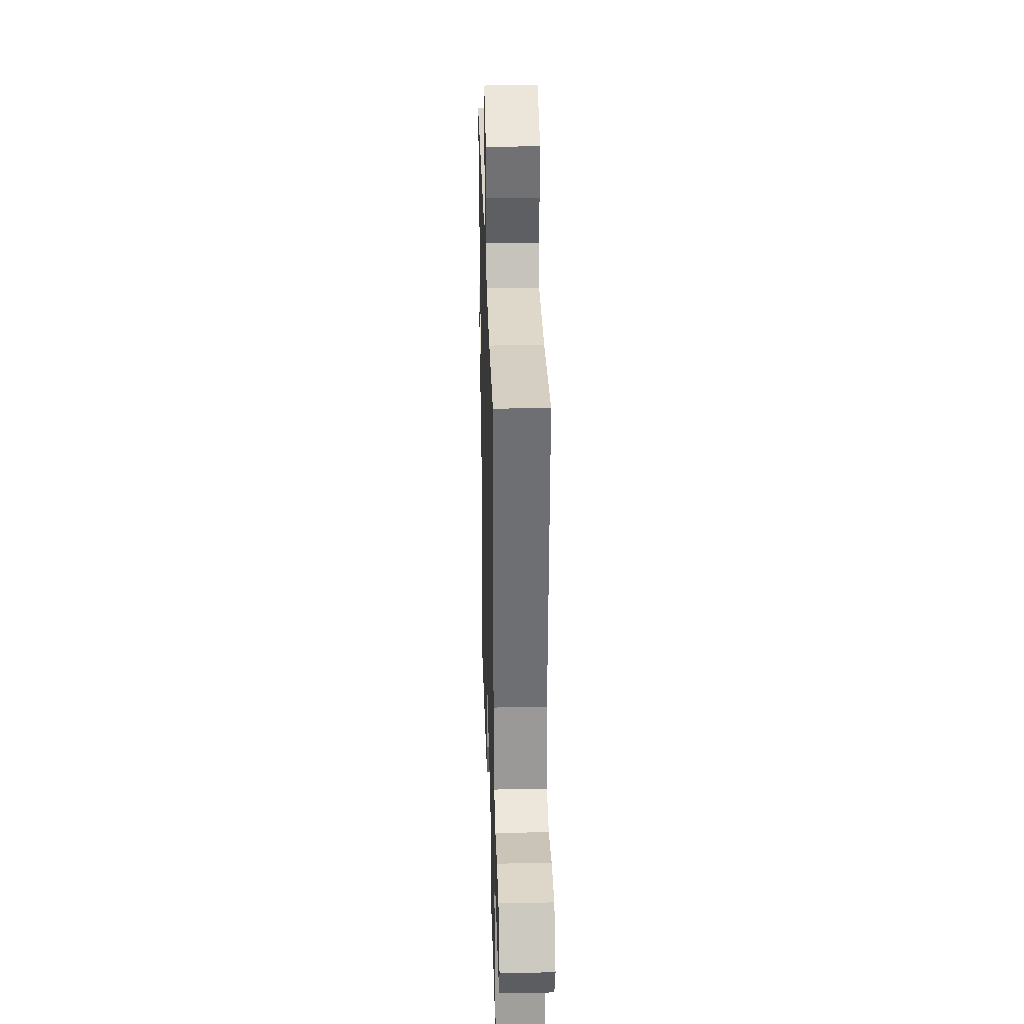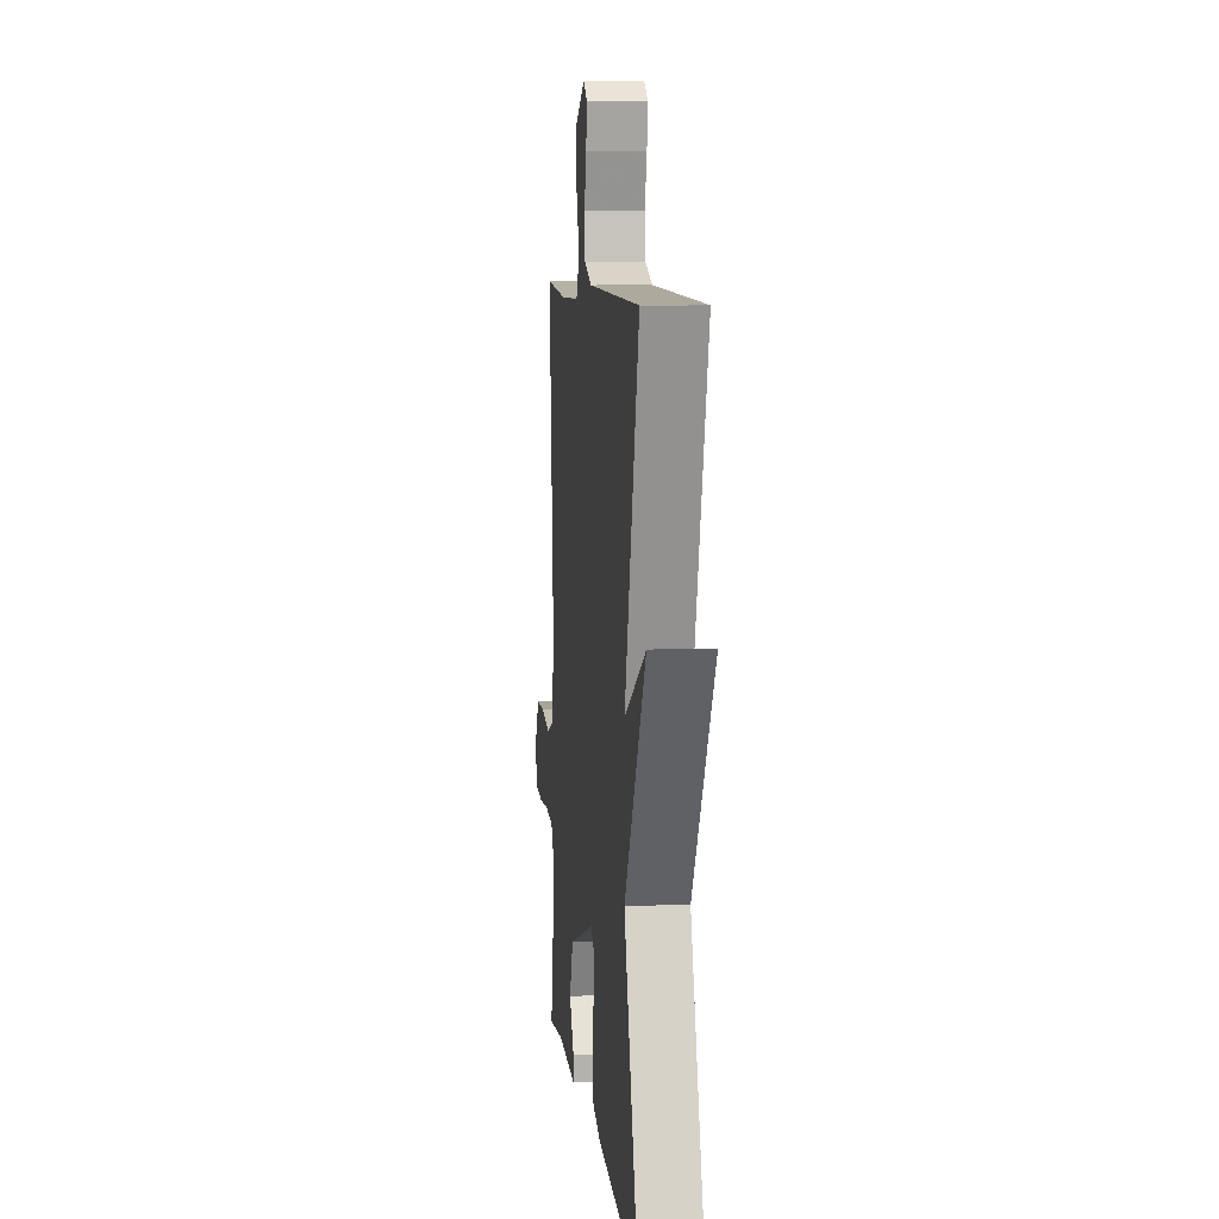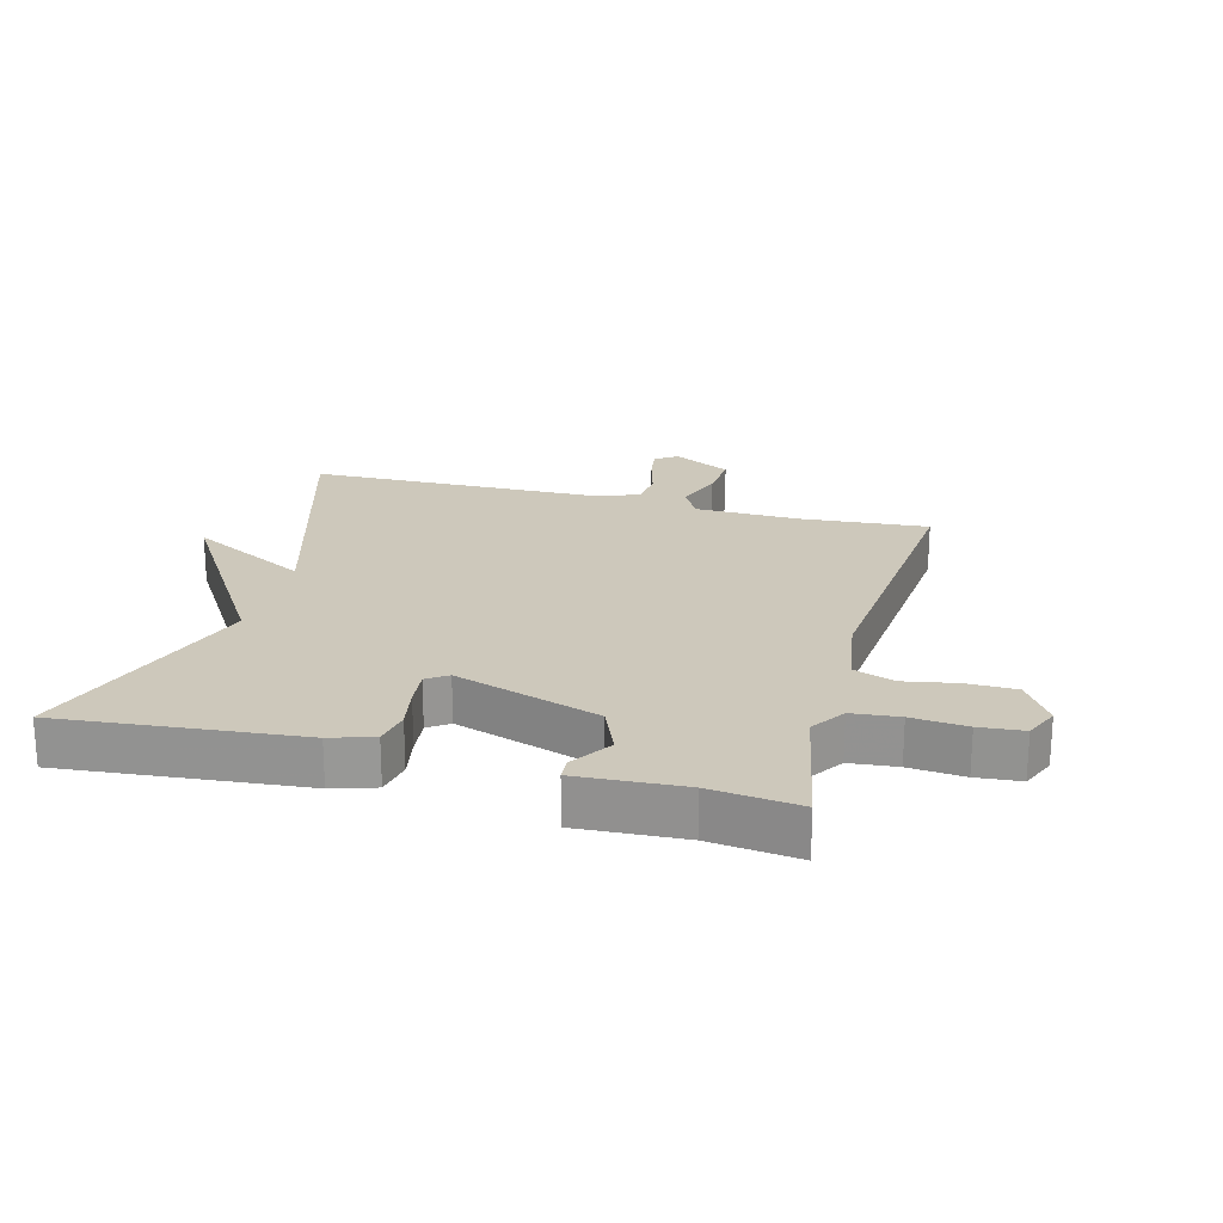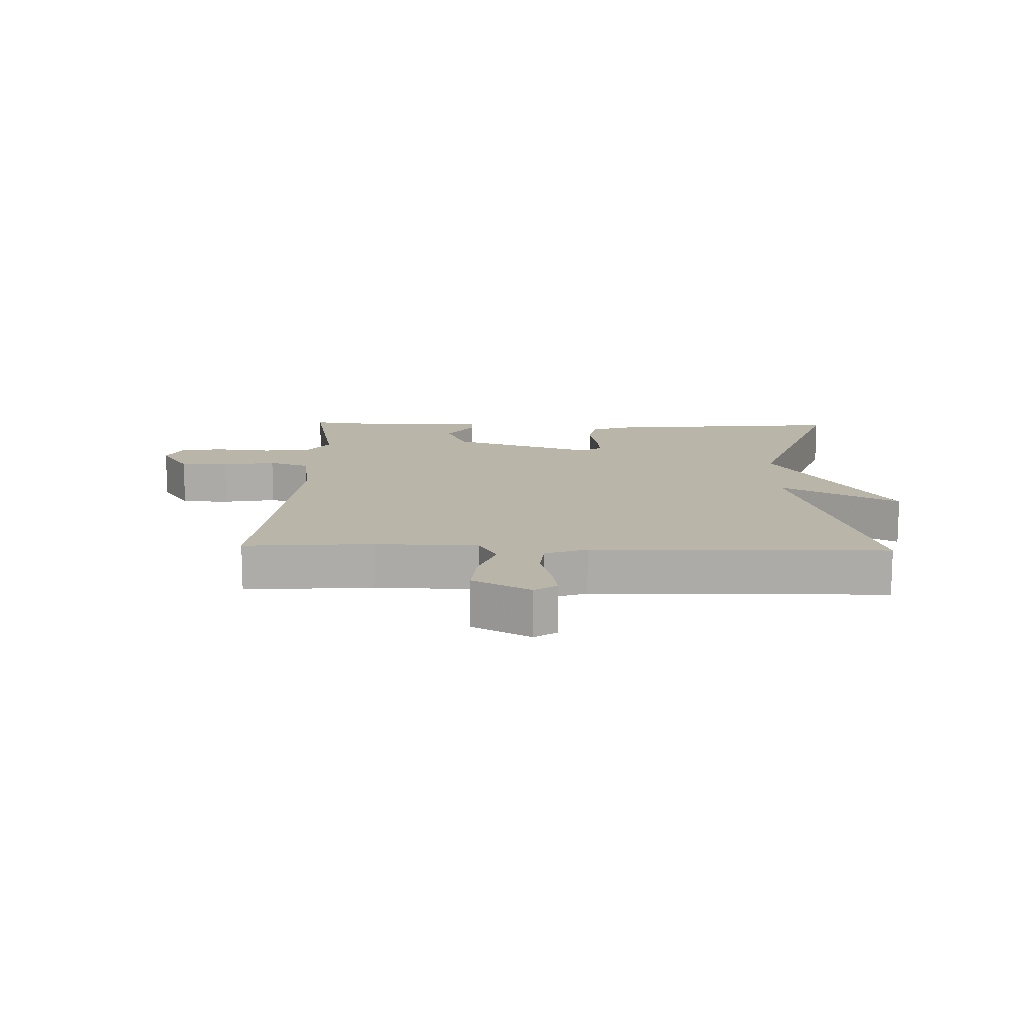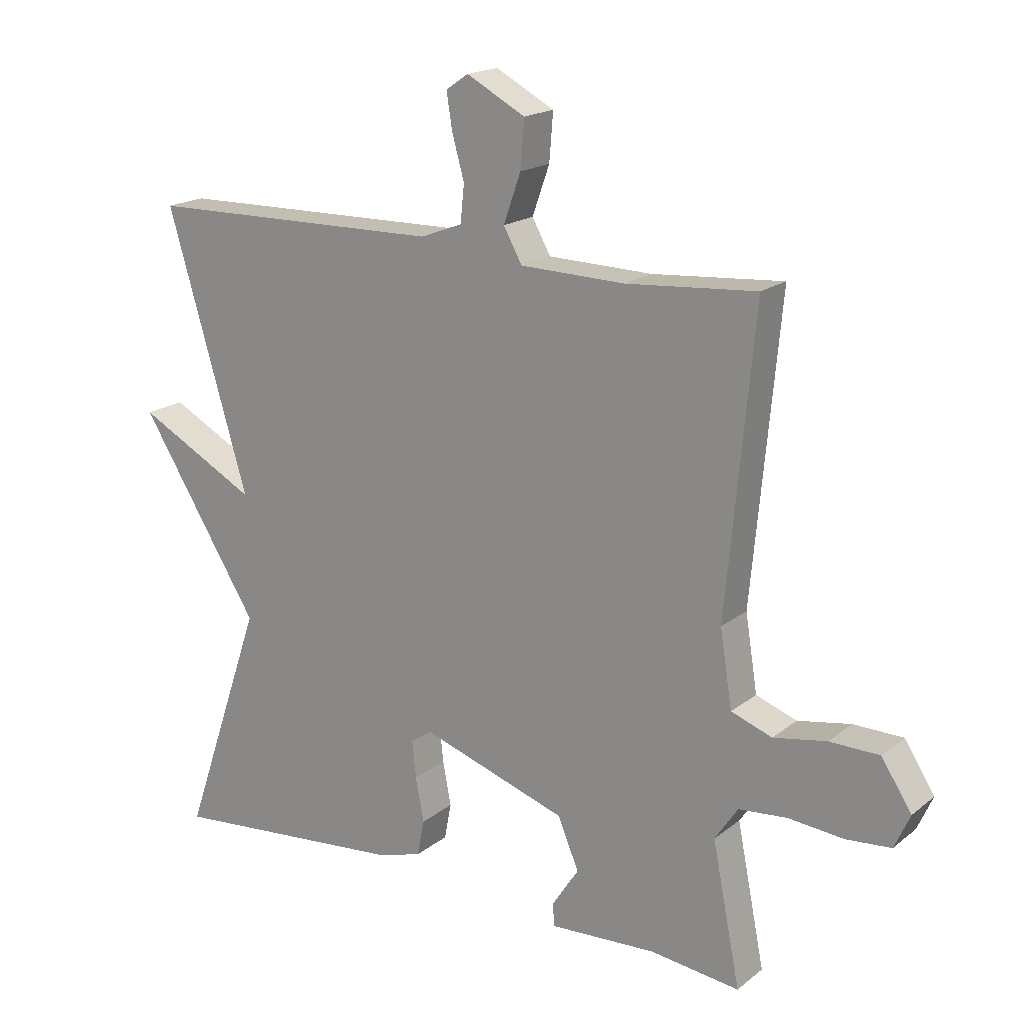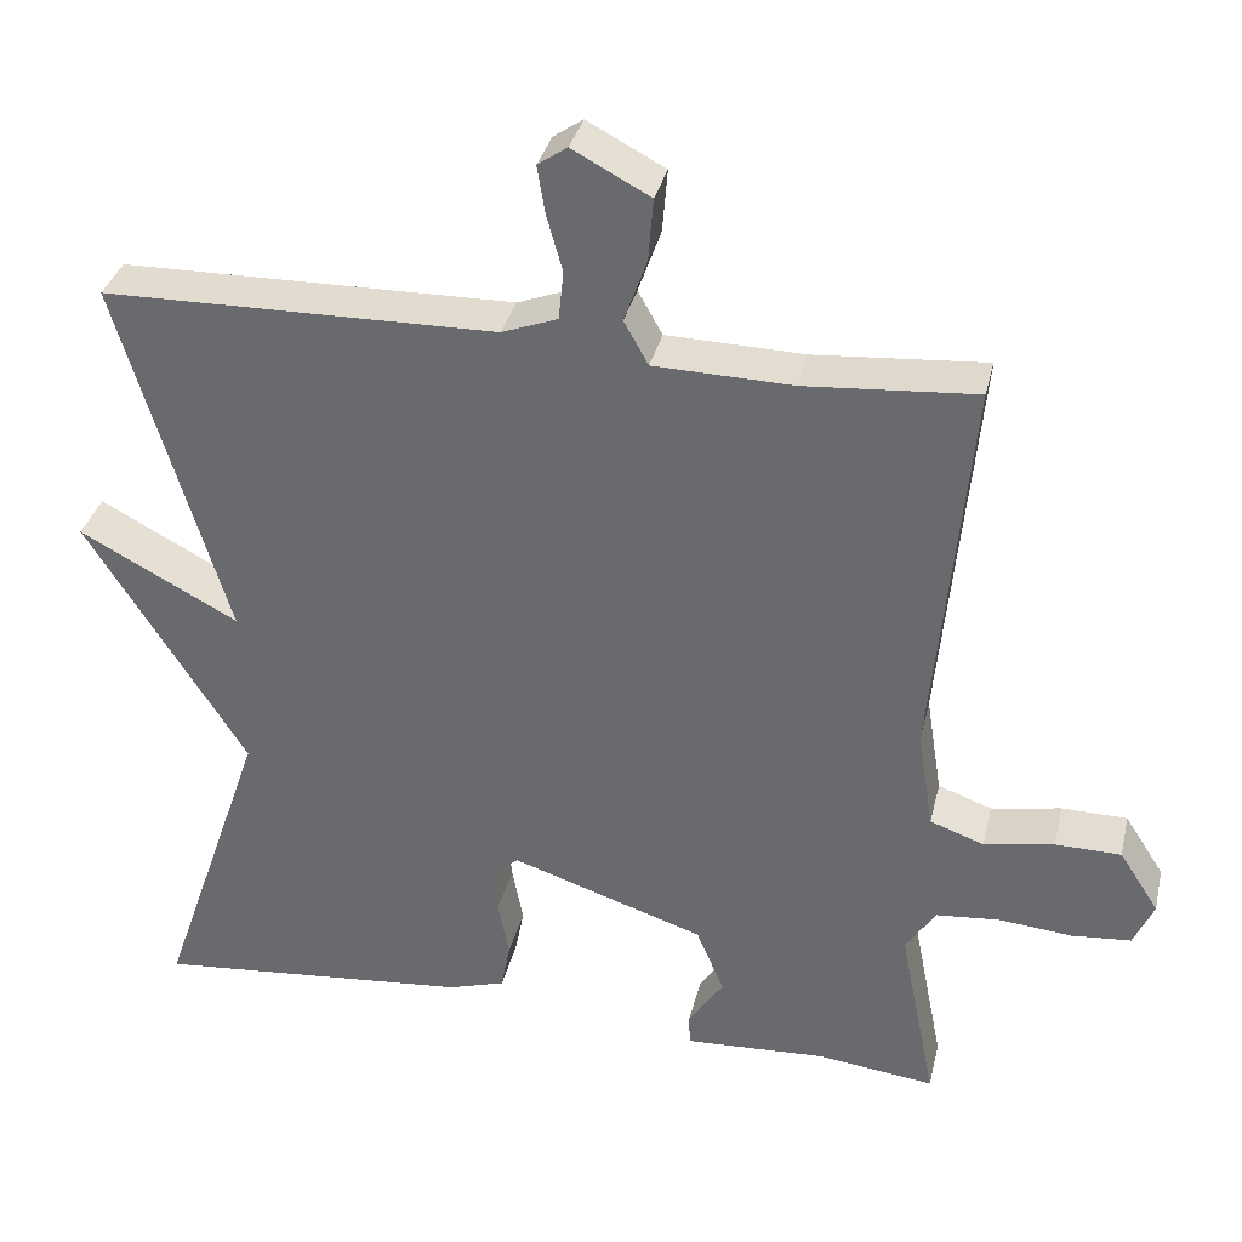
<metadata>
{"format":"obj","ext":"obj","renderer":"f3d","projection":"perspective","resolution":1024,"background":"white","views":[{"elev":30.2,"azim":-91.7,"up":"+Z"},{"elev":7.8,"azim":83.8,"up":"+Z"},{"elev":21.8,"azim":-165.2,"up":"+Y"},{"elev":13.5,"azim":1.7,"up":"+Y"},{"elev":18.2,"azim":-145.7,"up":"+Z"},{"elev":34.7,"azim":-166.9,"up":"+Z"}]}
</metadata>
<code>
v -0.5 0.07 -0.5
v -0.456 0.07 -0.279
v -0.492 0.07 -0.225
v -0.567 0.07 -0.218
v -0.654 0.07 -0.226
v -0.724 0.07 -0.22
v -0.748 0.07 -0.166
v -0.701 0.07 -0.093
v -0.623 0.07 -0.092
v -0.54 0.07 -0.107
v -0.476 0.07 -0.084
v -0.457 0.07 0.035
v -0.5 0.07 0.5
v -0.297 0.07 0.484
v -0.133 0.07 0.488
v -0.104 0.07 0.54
v -0.131 0.07 0.616
v -0.137 0.07 0.69
v -0.045 0.07 0.739
v -0.01 0.07 0.715
v -0.019 0.07 0.659
v -0.038 0.07 0.591
v -0.032 0.07 0.533
v 0.034 0.07 0.508
v 0.5 0.07 0.5
v 0.373 0.07 0.07
v 0.561 0.07 0.17
v 0.373 0.07 -0.13
v 0.5 0.07 -0.5
v 0.123 0.07 -0.465
v 0.055 0.07 -0.444
v 0.044 0.07 -0.387
v 0.057 0.07 -0.318
v 0.063 0.07 -0.26
v 0.03 0.07 -0.237
v -0.199 0.07 -0.313
v -0.232 0.07 -0.392
v -0.19 0.07 -0.456
v -0.192 0.07 -0.492
v -0.36 0.07 -0.483
v -0.5 0 -0.5
v -0.456 0 -0.279
v -0.492 0 -0.225
v -0.567 0 -0.218
v -0.654 0 -0.226
v -0.724 0 -0.22
v -0.748 0 -0.166
v -0.701 0 -0.093
v -0.623 0 -0.092
v -0.54 0 -0.107
v -0.476 0 -0.084
v -0.457 0 0.035
v -0.5 0 0.5
v -0.297 0 0.484
v -0.133 0 0.488
v -0.104 0 0.54
v -0.131 0 0.616
v -0.137 0 0.69
v -0.045 0 0.739
v -0.01 0 0.715
v -0.019 0 0.659
v -0.038 0 0.591
v -0.032 0 0.533
v 0.034 0 0.508
v 0.5 0 0.5
v 0.373 0 0.07
v 0.561 0 0.17
v 0.373 0 -0.13
v 0.5 0 -0.5
v 0.123 0 -0.465
v 0.055 0 -0.444
v 0.044 0 -0.387
v 0.057 0 -0.318
v 0.063 0 -0.26
v 0.03 0 -0.237
v -0.199 0 -0.313
v -0.232 0 -0.392
v -0.19 0 -0.456
v -0.192 0 -0.492
v -0.36 0 -0.483
f 37 38 39 40
f 40 1 2
f 37 40 2
f 36 37 2
f 35 36 2 3
f 31 32 33
f 30 31 33
f 29 30 33
f 28 29 33
f 28 33 34
f 27 28 34
f 26 27 34
f 26 34 35
f 25 26 35
f 24 25 35
f 20 21 22
f 19 20 22
f 18 19 22
f 17 18 22
f 16 17 22
f 15 16 22 23
f 12 13 14
f 11 12 14 15
f 8 9 10
f 7 8 10
f 6 7 10
f 5 6 10
f 4 5 10
f 4 10 11
f 3 4 11
f 23 24 35
f 15 23 35
f 11 15 35
f 3 11 35
f 80 79 78 77
f 42 41 80
f 42 80 77
f 42 77 76
f 43 42 76 75
f 73 72 71
f 73 71 70
f 73 70 69
f 73 69 68
f 74 73 68
f 74 68 67
f 74 67 66
f 75 74 66
f 75 66 65
f 75 65 64
f 62 61 60
f 62 60 59
f 62 59 58
f 62 58 57
f 62 57 56
f 63 62 56 55
f 54 53 52
f 55 54 52 51
f 50 49 48
f 50 48 47
f 50 47 46
f 50 46 45
f 50 45 44
f 51 50 44
f 51 44 43
f 75 64 63
f 75 63 55
f 75 55 51
f 75 51 43
f 1 41 42 2
f 2 42 43 3
f 3 43 44 4
f 4 44 45 5
f 5 45 46 6
f 6 46 47 7
f 7 47 48 8
f 8 48 49 9
f 9 49 50 10
f 10 50 51 11
f 11 51 52 12
f 12 52 53 13
f 13 53 54 14
f 14 54 55 15
f 15 55 56 16
f 16 56 57 17
f 17 57 58 18
f 18 58 59 19
f 19 59 60 20
f 20 60 61 21
f 21 61 62 22
f 22 62 63 23
f 23 63 64 24
f 24 64 65 25
f 25 65 66 26
f 26 66 67 27
f 27 67 68 28
f 28 68 69 29
f 29 69 70 30
f 30 70 71 31
f 31 71 72 32
f 32 72 73 33
f 33 73 74 34
f 34 74 75 35
f 35 75 76 36
f 36 76 77 37
f 37 77 78 38
f 38 78 79 39
f 39 79 80 40
f 40 80 41 1

</code>
